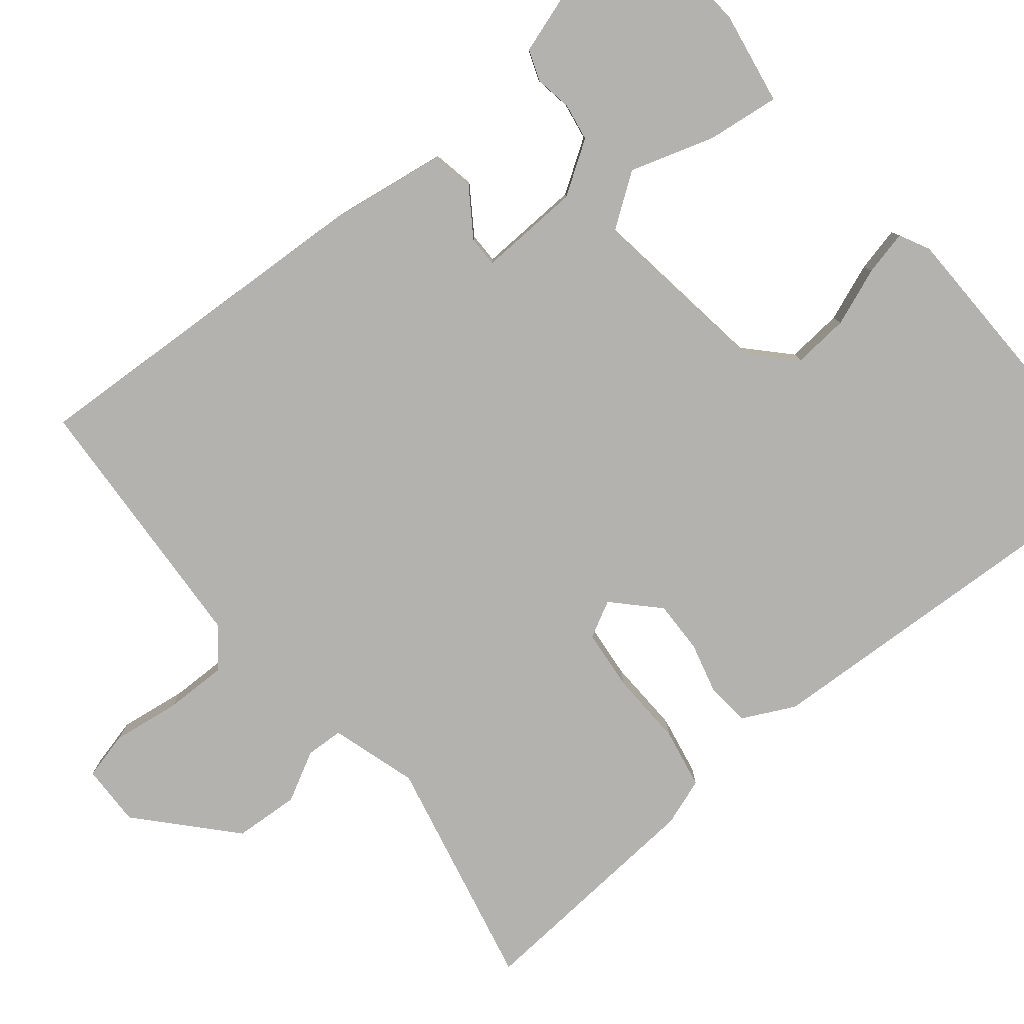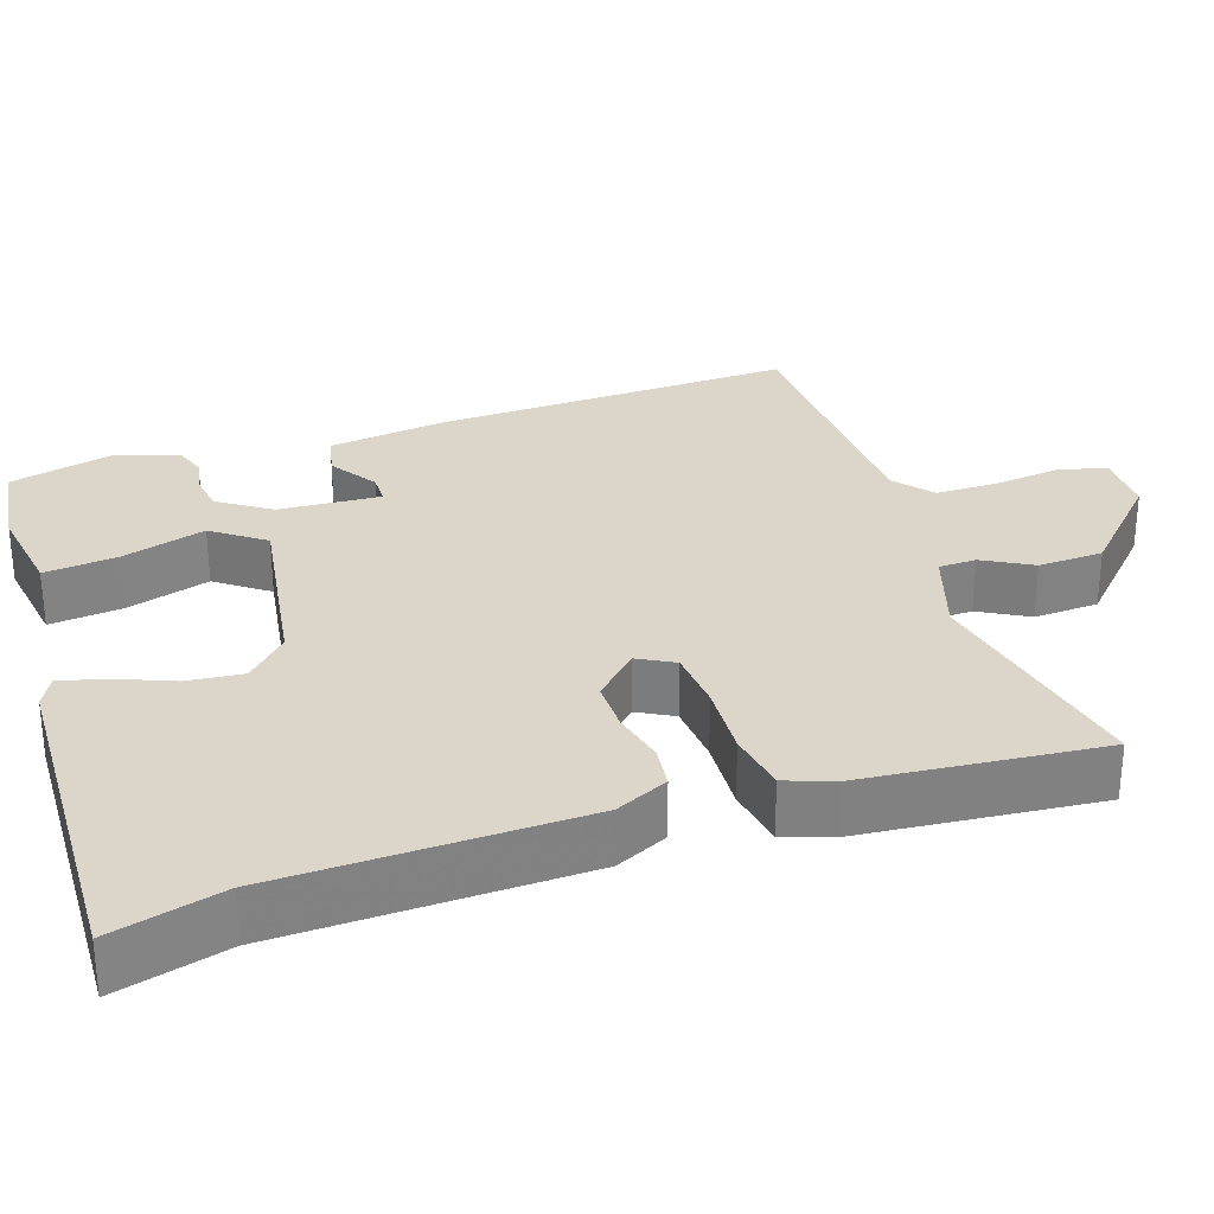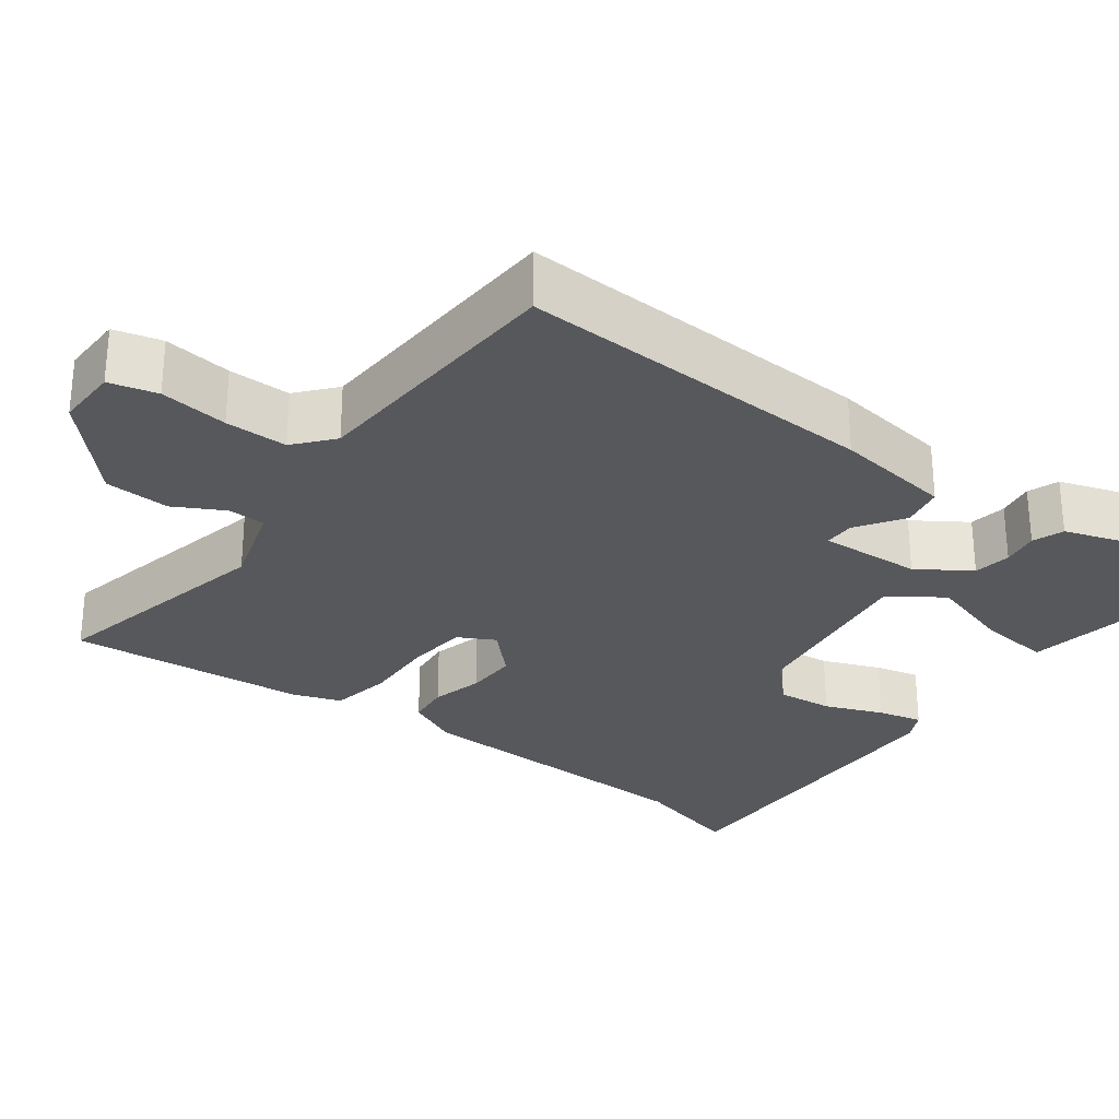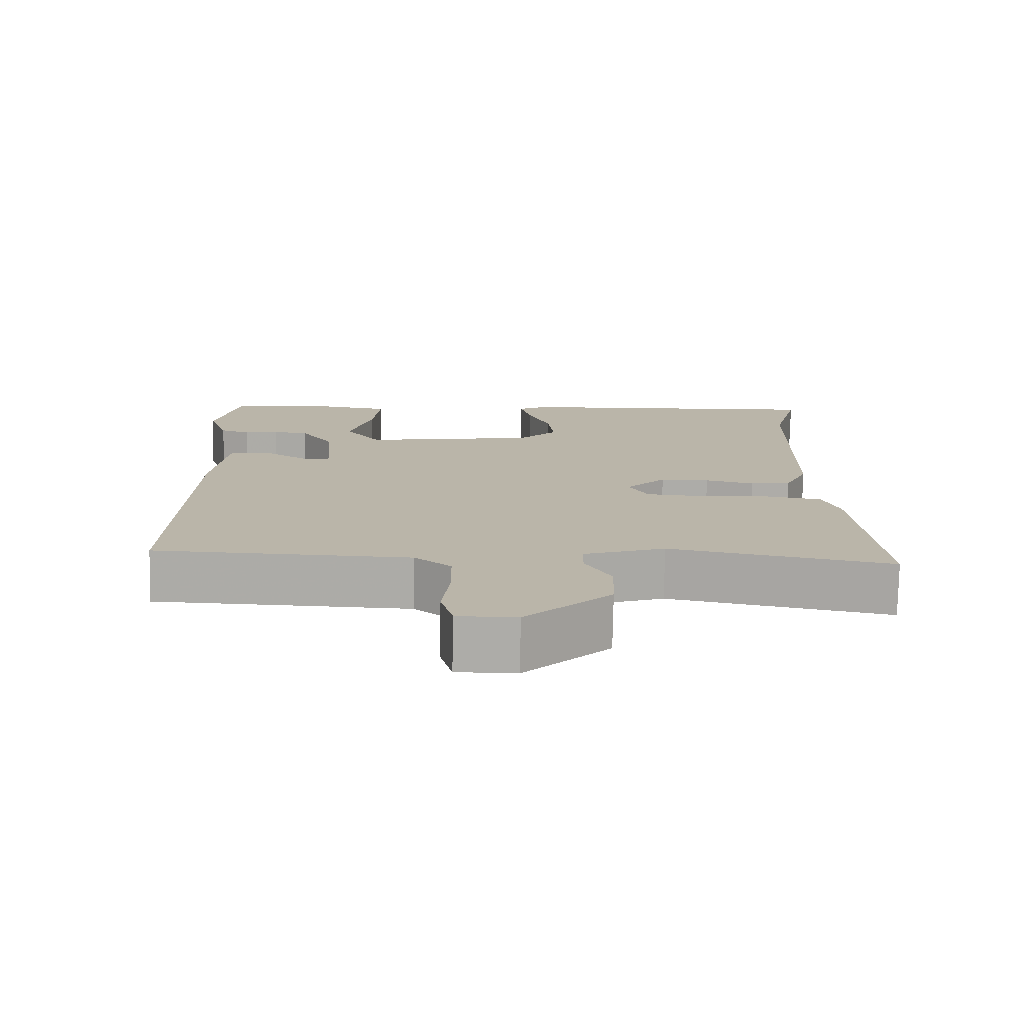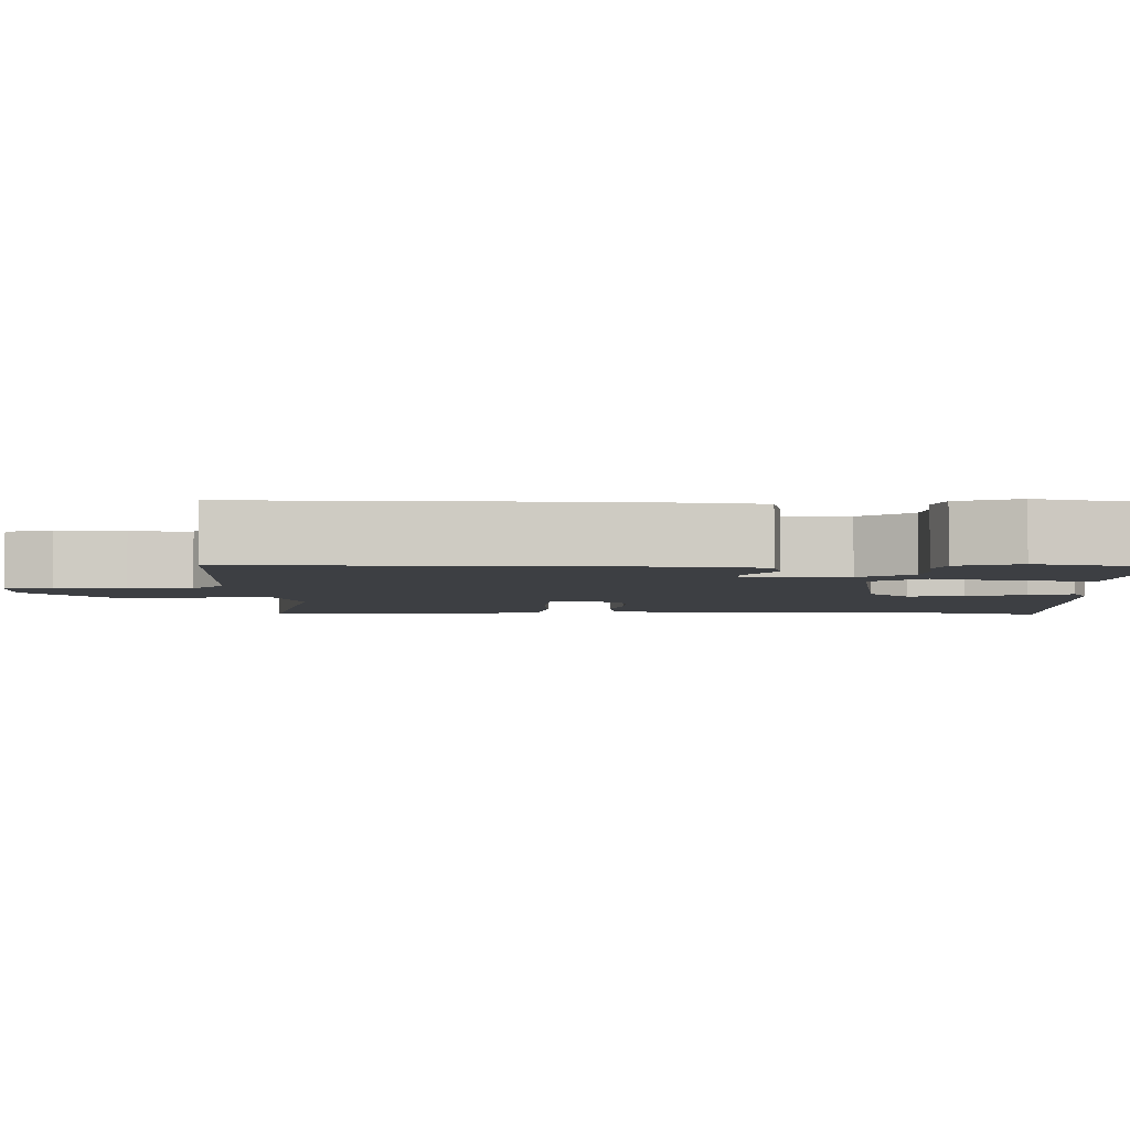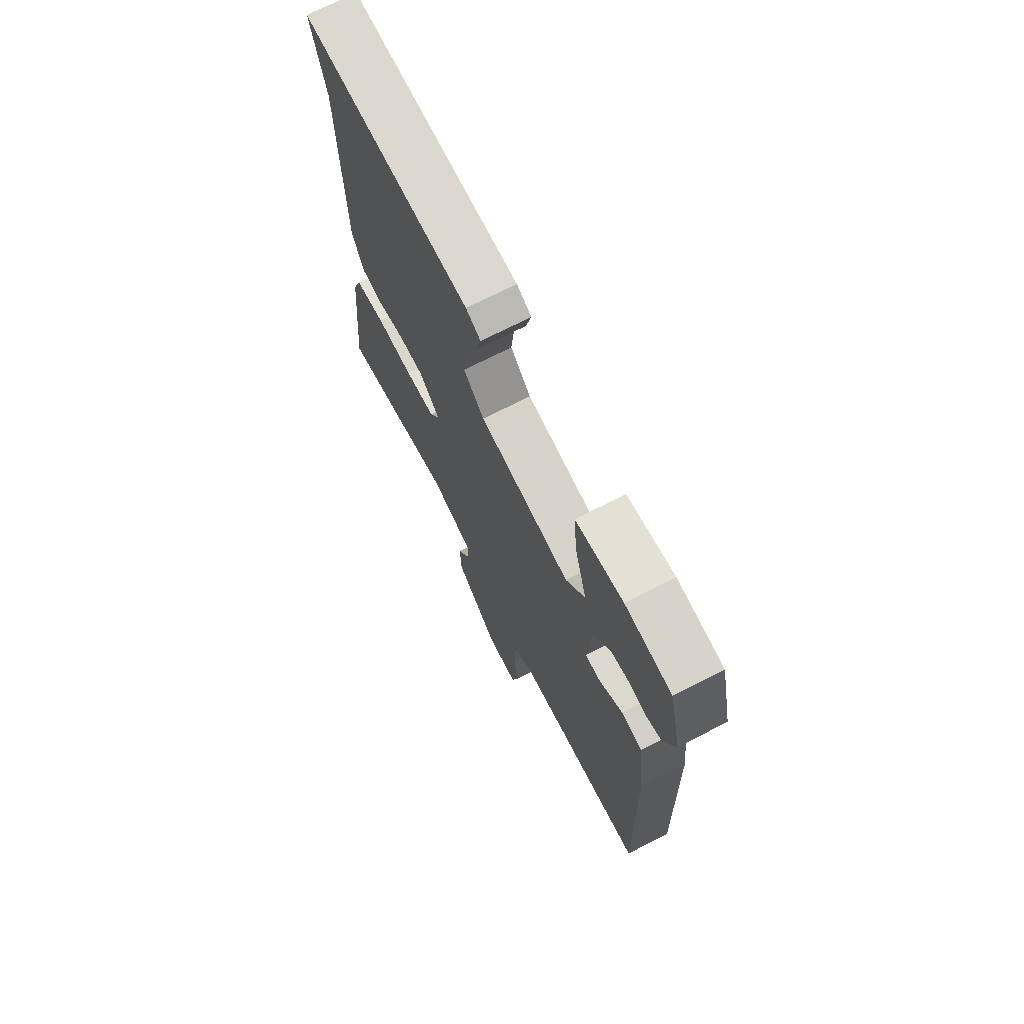
<metadata>
{"format":"obj","ext":"obj","renderer":"f3d","projection":"perspective","resolution":1024,"background":"white","views":[{"elev":-79.8,"azim":-52.2,"up":"+Y"},{"elev":29.7,"azim":71.1,"up":"+Y"},{"elev":-28.4,"azim":-127.6,"up":"+Y"},{"elev":-76.6,"azim":-1.1,"up":"+Z"},{"elev":-4.1,"azim":-91.2,"up":"+Y"},{"elev":71.0,"azim":-117.2,"up":"+Z"}]}
</metadata>
<code>
v 0.515 0.07 0.559
v 0.477 0.07 0.413
v 0.468 0.07 0.017
v 0.436 0.07 -0.052
v 0.38 0.07 -0.059
v 0.312 0.07 -0.043
v 0.244 0.07 -0.043
v 0.189 0.07 -0.099
v 0.215 0.07 -0.146
v 0.295 0.07 -0.152
v 0.392 0.07 -0.146
v 0.471 0.07 -0.159
v 0.494 0.07 -0.22
v 0.525 0.07 -0.533
v 0.219 0.07 -0.473
v 0.107 0.07 -0.51
v 0.106 0.07 -0.559
v 0.142 0.07 -0.623
v 0.139 0.07 -0.708
v 0.023 0.07 -0.819
v -0.058 0.07 -0.819
v -0.075 0.07 -0.757
v -0.065 0.07 -0.668
v -0.066 0.07 -0.587
v -0.116 0.07 -0.546
v -0.466 0.07 -0.534
v -0.454 0.07 -0.065
v -0.435 0.07 0.089
v -0.38 0.07 0.101
v -0.318 0.07 0.061
v -0.278 0.07 0.062
v -0.287 0.07 0.195
v -0.333 0.07 0.262
v -0.382 0.07 0.269
v -0.43 0.07 0.26
v -0.471 0.07 0.274
v -0.499 0.07 0.354
v -0.466 0.07 0.493
v -0.344 0.07 0.51
v -0.22 0.07 0.492
v -0.229 0.07 0.397
v -0.261 0.07 0.286
v -0.211 0.07 0.219
v 0.029 0.07 0.258
v 0.083 0.07 0.312
v 0.075 0.07 0.385
v 0.044 0.07 0.46
v 0.029 0.07 0.518
v 0.068 0.07 0.539
v 0.515 0 0.559
v 0.477 0 0.413
v 0.468 0 0.017
v 0.436 0 -0.052
v 0.38 0 -0.059
v 0.312 0 -0.043
v 0.244 0 -0.043
v 0.189 0 -0.099
v 0.215 0 -0.146
v 0.295 0 -0.152
v 0.392 0 -0.146
v 0.471 0 -0.159
v 0.494 0 -0.22
v 0.525 0 -0.533
v 0.219 0 -0.473
v 0.107 0 -0.51
v 0.106 0 -0.559
v 0.142 0 -0.623
v 0.139 0 -0.708
v 0.023 0 -0.819
v -0.058 0 -0.819
v -0.075 0 -0.757
v -0.065 0 -0.668
v -0.066 0 -0.587
v -0.116 0 -0.546
v -0.466 0 -0.534
v -0.454 0 -0.065
v -0.435 0 0.089
v -0.38 0 0.101
v -0.318 0 0.061
v -0.278 0 0.062
v -0.287 0 0.195
v -0.333 0 0.262
v -0.382 0 0.269
v -0.43 0 0.26
v -0.471 0 0.274
v -0.499 0 0.354
v -0.466 0 0.493
v -0.344 0 0.51
v -0.22 0 0.492
v -0.229 0 0.397
v -0.261 0 0.286
v -0.211 0 0.219
v 0.029 0 0.258
v 0.083 0 0.312
v 0.075 0 0.385
v 0.044 0 0.46
v 0.029 0 0.518
v 0.068 0 0.539
f 46 47 48 49
f 45 46 49 1
f 44 45 1 2
f 39 40 41 42
f 37 38 39 42
f 37 42 43
f 34 35 36 37
f 33 34 37
f 33 37 43
f 32 33 43
f 31 32 43 44
f 27 28 29 30
f 25 26 27 30
f 24 25 30 31
f 20 21 22 23
f 20 23 24
f 17 18 19 20
f 16 17 20 24
f 12 13 14 15
f 10 11 12 15
f 9 10 15 16
f 8 9 16 24
f 3 4 5 6
f 3 6 7
f 2 3 7
f 44 2 7 8
f 8 24 31 44
f 98 97 96 95
f 50 98 95 94
f 51 50 94 93
f 91 90 89 88
f 91 88 87 86
f 92 91 86
f 86 85 84 83
f 86 83 82
f 92 86 82
f 92 82 81
f 93 92 81 80
f 79 78 77 76
f 79 76 75 74
f 80 79 74 73
f 72 71 70 69
f 73 72 69
f 69 68 67 66
f 73 69 66 65
f 64 63 62 61
f 64 61 60 59
f 65 64 59 58
f 73 65 58 57
f 55 54 53 52
f 56 55 52
f 56 52 51
f 57 56 51 93
f 93 80 73 57
f 1 50 51 2
f 2 51 52 3
f 3 52 53 4
f 4 53 54 5
f 5 54 55 6
f 6 55 56 7
f 7 56 57 8
f 8 57 58 9
f 9 58 59 10
f 10 59 60 11
f 11 60 61 12
f 12 61 62 13
f 13 62 63 14
f 14 63 64 15
f 15 64 65 16
f 16 65 66 17
f 17 66 67 18
f 18 67 68 19
f 19 68 69 20
f 20 69 70 21
f 21 70 71 22
f 22 71 72 23
f 23 72 73 24
f 24 73 74 25
f 25 74 75 26
f 26 75 76 27
f 27 76 77 28
f 28 77 78 29
f 29 78 79 30
f 30 79 80 31
f 31 80 81 32
f 32 81 82 33
f 33 82 83 34
f 34 83 84 35
f 35 84 85 36
f 36 85 86 37
f 37 86 87 38
f 38 87 88 39
f 39 88 89 40
f 40 89 90 41
f 41 90 91 42
f 42 91 92 43
f 43 92 93 44
f 44 93 94 45
f 45 94 95 46
f 46 95 96 47
f 47 96 97 48
f 48 97 98 49
f 49 98 50 1

</code>
